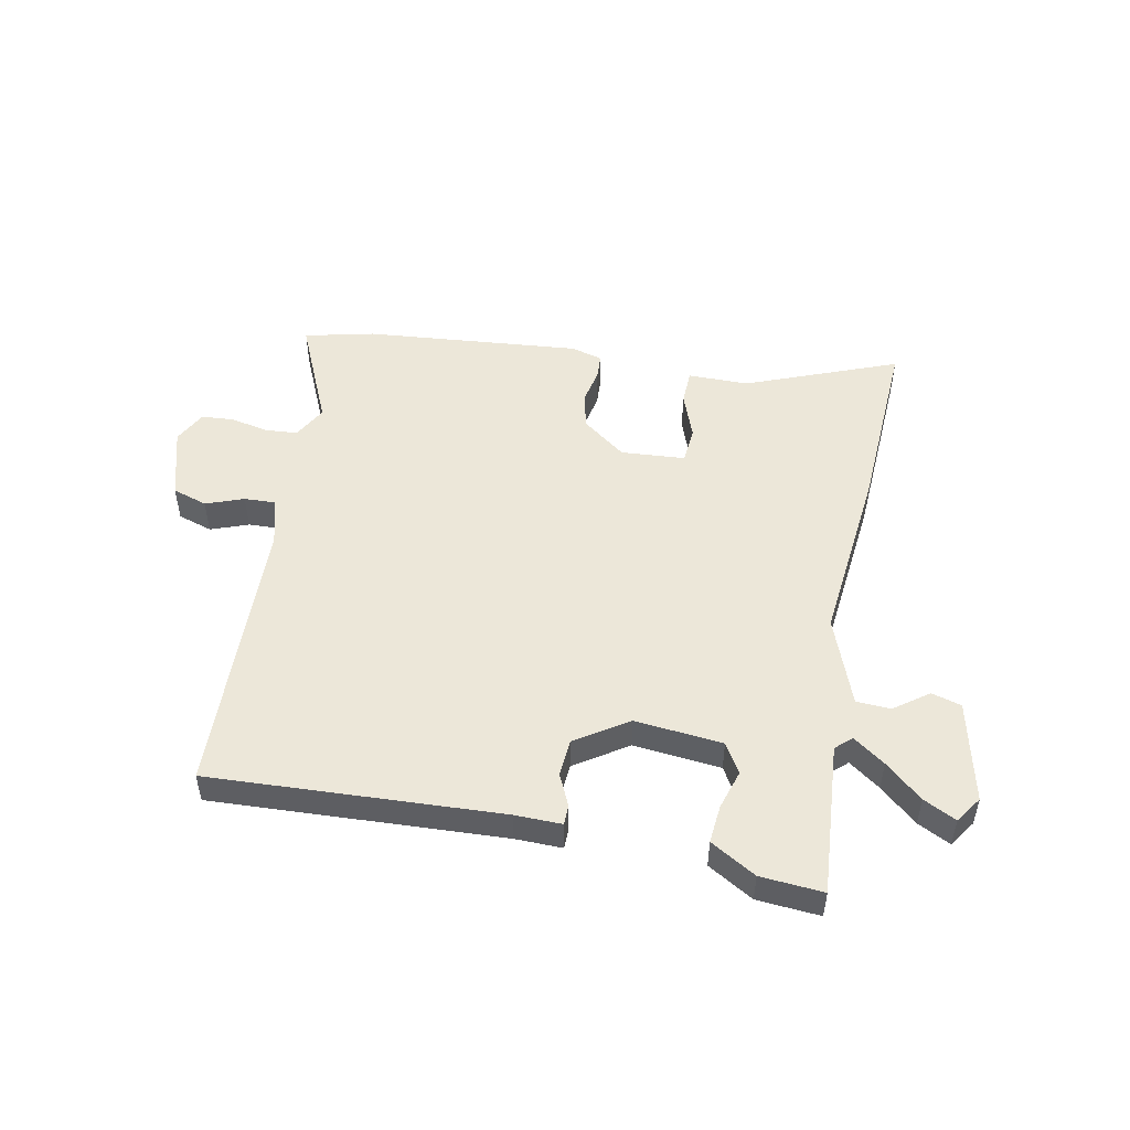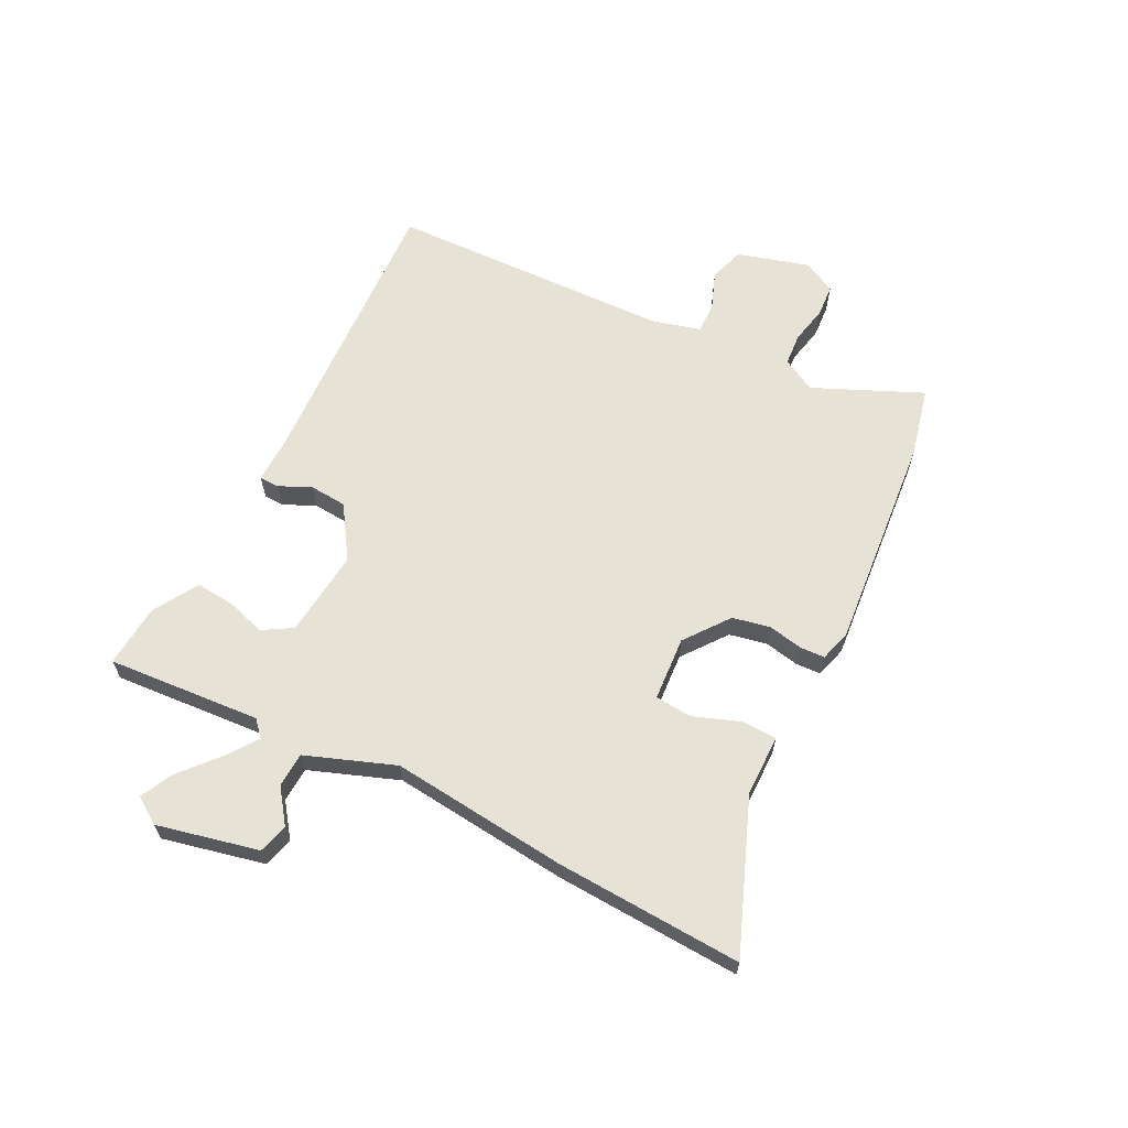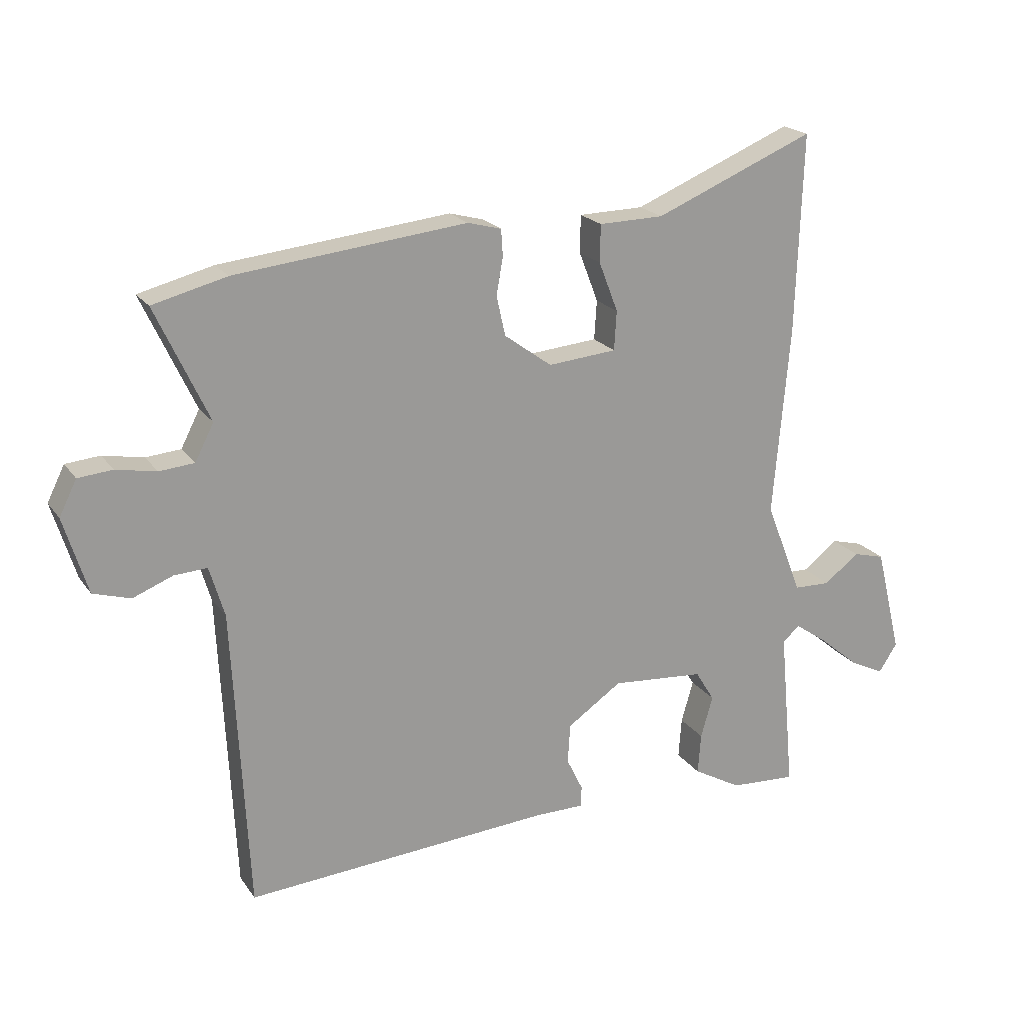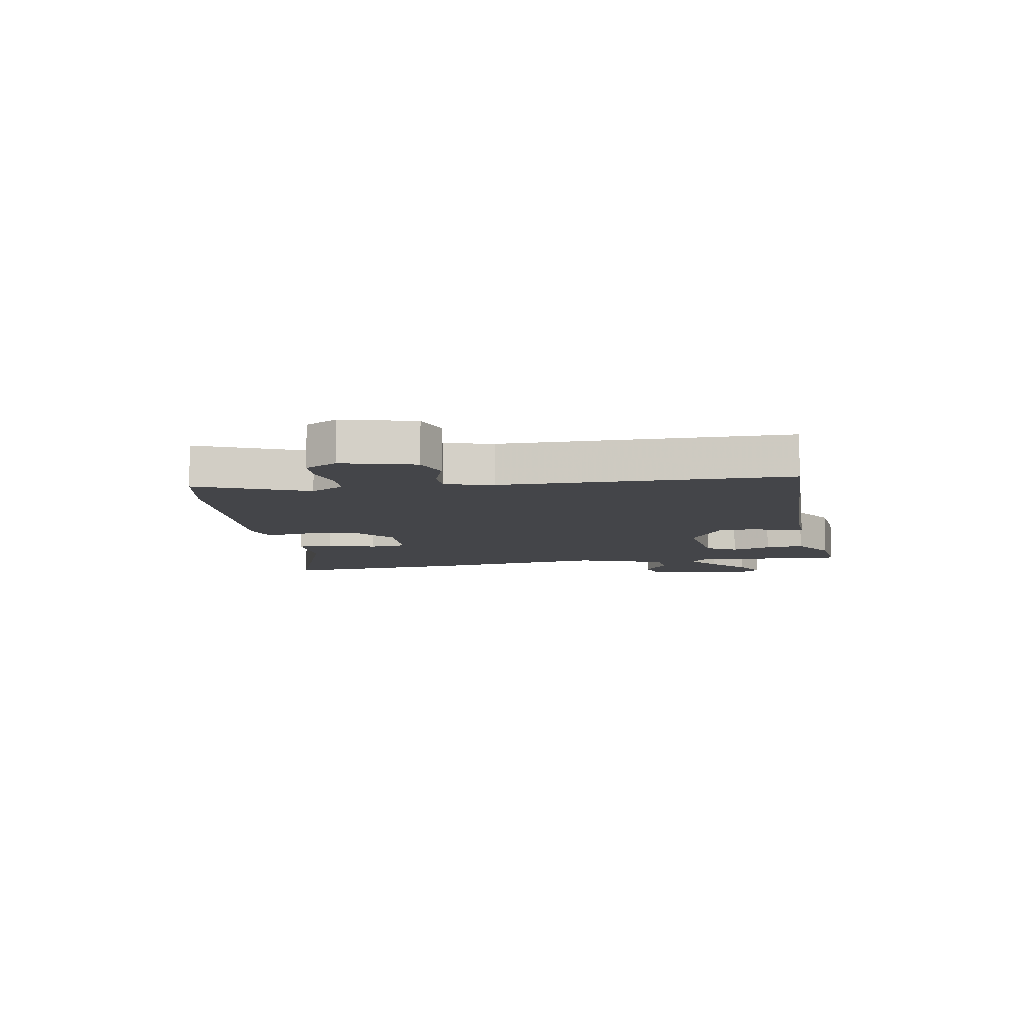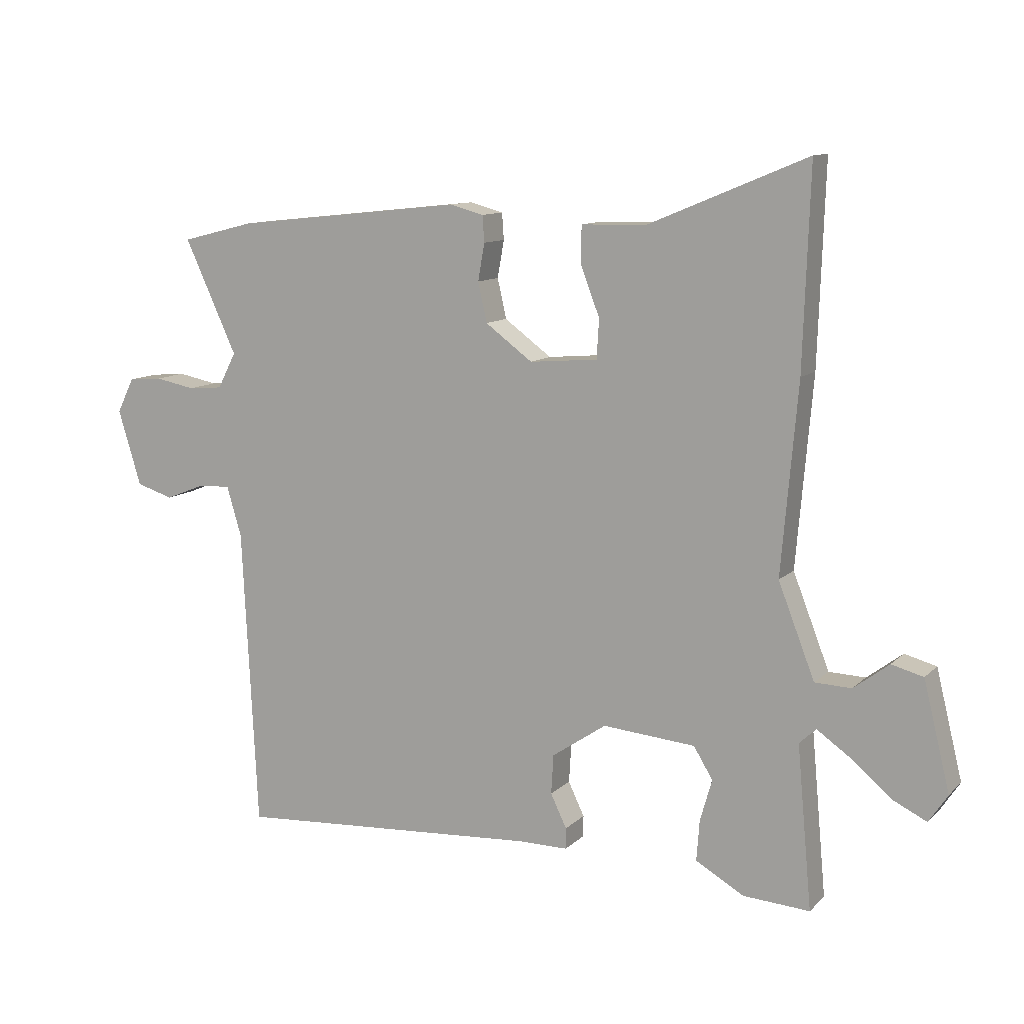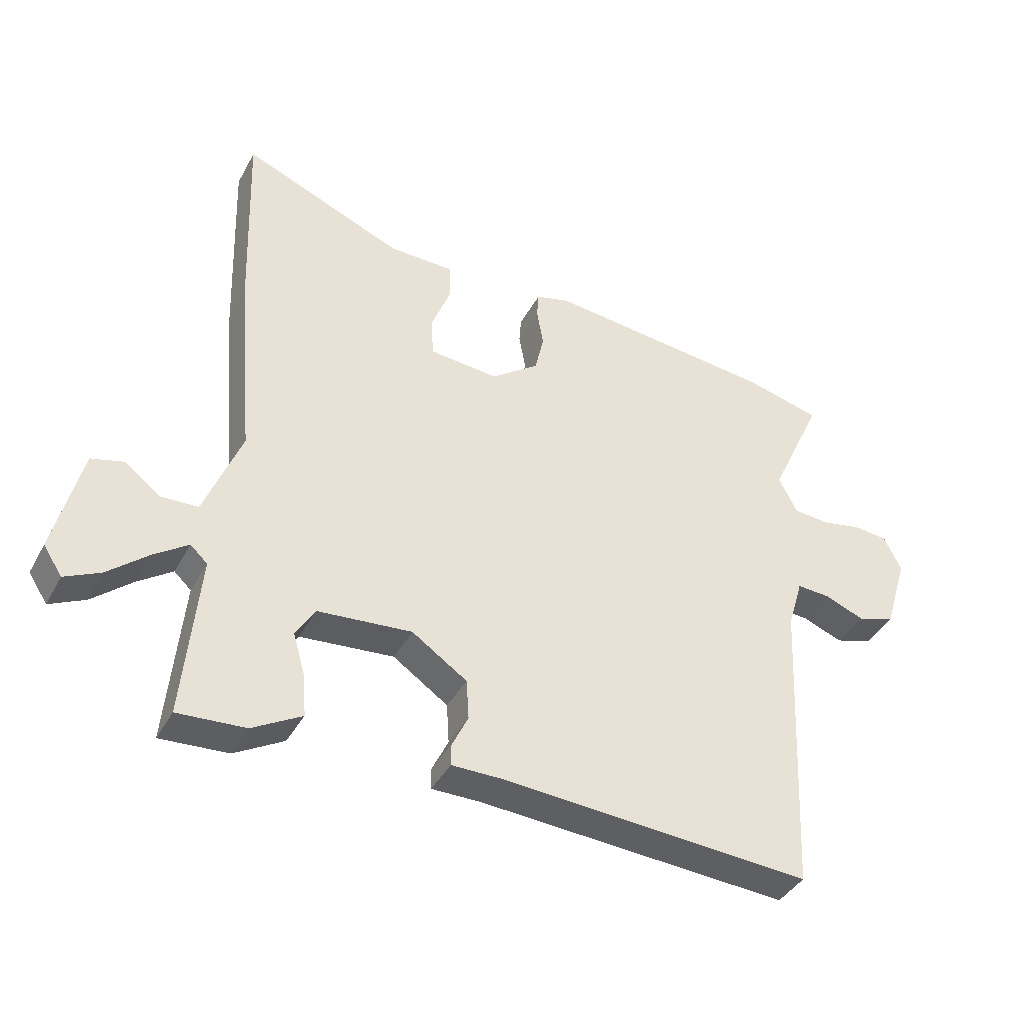
<metadata>
{"format":"obj","ext":"obj","renderer":"f3d","projection":"perspective","resolution":1024,"background":"white","views":[{"elev":50.1,"azim":-167.9,"up":"+Y"},{"elev":63.6,"azim":-62.2,"up":"+Y"},{"elev":20.6,"azim":154.9,"up":"+Z"},{"elev":-9.0,"azim":102.1,"up":"+Y"},{"elev":11.0,"azim":-153.8,"up":"+Z"},{"elev":-40.0,"azim":-26.2,"up":"+Z"}]}
</metadata>
<code>
v 0.488 0.07 -0.537
v -0.025 0.07 -0.503
v -0.108 0.07 -0.503
v -0.108 0.07 -0.468
v -0.081 0.07 -0.412
v -0.085 0.07 -0.346
v -0.176 0.07 -0.284
v -0.331 0.07 -0.297
v -0.363 0.07 -0.349
v -0.343 0.07 -0.419
v -0.338 0.07 -0.487
v -0.419 0.07 -0.533
v -0.53 0.07 -0.54
v -0.505 0.07 -0.269
v -0.533 0.07 -0.243
v -0.589 0.07 -0.282
v -0.655 0.07 -0.338
v -0.713 0.07 -0.366
v -0.744 0.07 -0.319
v -0.7 0.07 -0.14
v -0.647 0.07 -0.126
v -0.588 0.07 -0.171
v -0.527 0.07 -0.169
v -0.466 0.07 -0.013
v -0.493 0.07 0.302
v -0.504 0.07 0.632
v -0.238 0.07 0.522
v -0.13 0.07 0.52
v -0.129 0.07 0.458
v -0.161 0.07 0.375
v -0.157 0.07 0.31
v -0.043 0.07 0.3
v 0.036 0.07 0.358
v 0.051 0.07 0.424
v 0.04 0.07 0.486
v 0.043 0.07 0.53
v 0.099 0.07 0.545
v 0.483 0.07 0.504
v 0.606 0.07 0.473
v 0.518 0.07 0.283
v 0.549 0.07 0.223
v 0.607 0.07 0.218
v 0.674 0.07 0.231
v 0.731 0.07 0.226
v 0.76 0.07 0.168
v 0.721 0.07 0.041
v 0.659 0.07 0.022
v 0.593 0.07 0.048
v 0.538 0.07 0.051
v 0.513 0.07 -0.033
v 0.488 0 -0.537
v -0.025 0 -0.503
v -0.108 0 -0.503
v -0.108 0 -0.468
v -0.081 0 -0.412
v -0.085 0 -0.346
v -0.176 0 -0.284
v -0.331 0 -0.297
v -0.363 0 -0.349
v -0.343 0 -0.419
v -0.338 0 -0.487
v -0.419 0 -0.533
v -0.53 0 -0.54
v -0.505 0 -0.269
v -0.533 0 -0.243
v -0.589 0 -0.282
v -0.655 0 -0.338
v -0.713 0 -0.366
v -0.744 0 -0.319
v -0.7 0 -0.14
v -0.647 0 -0.126
v -0.588 0 -0.171
v -0.527 0 -0.169
v -0.466 0 -0.013
v -0.493 0 0.302
v -0.504 0 0.632
v -0.238 0 0.522
v -0.13 0 0.52
v -0.129 0 0.458
v -0.161 0 0.375
v -0.157 0 0.31
v -0.043 0 0.3
v 0.036 0 0.358
v 0.051 0 0.424
v 0.04 0 0.486
v 0.043 0 0.53
v 0.099 0 0.545
v 0.483 0 0.504
v 0.606 0 0.473
v 0.518 0 0.283
v 0.549 0 0.223
v 0.607 0 0.218
v 0.674 0 0.231
v 0.731 0 0.226
v 0.76 0 0.168
v 0.721 0 0.041
v 0.659 0 0.022
v 0.593 0 0.048
v 0.538 0 0.051
v 0.513 0 -0.033
f 46 47 48
f 45 46 48
f 44 45 48
f 43 44 48
f 42 43 48
f 41 42 48 49
f 40 41 49 50
f 38 39 40
f 37 38 40
f 36 37 40
f 35 36 40
f 34 35 40
f 50 1 2
f 40 50 2
f 34 40 2
f 33 34 2
f 27 28 29 30
f 27 30 31
f 26 27 31
f 25 26 31
f 24 25 31
f 23 24 31 32
f 20 21 22
f 19 20 22
f 18 19 22
f 17 18 22
f 16 17 22
f 15 16 22 23
f 23 32 33
f 15 23 33
f 14 15 33
f 12 13 14
f 11 12 14
f 10 11 14
f 9 10 14
f 2 3 4 5
f 2 5 6
f 33 2 6
f 8 9 14 33
f 7 8 33
f 6 7 33
f 98 97 96
f 98 96 95
f 98 95 94
f 98 94 93
f 98 93 92
f 99 98 92 91
f 100 99 91 90
f 90 89 88
f 90 88 87
f 90 87 86
f 90 86 85
f 90 85 84
f 52 51 100
f 52 100 90
f 52 90 84
f 52 84 83
f 80 79 78 77
f 81 80 77
f 81 77 76
f 81 76 75
f 81 75 74
f 82 81 74 73
f 72 71 70
f 72 70 69
f 72 69 68
f 72 68 67
f 72 67 66
f 73 72 66 65
f 83 82 73
f 83 73 65
f 83 65 64
f 64 63 62
f 64 62 61
f 64 61 60
f 64 60 59
f 55 54 53 52
f 56 55 52
f 56 52 83
f 83 64 59 58
f 83 58 57
f 83 57 56
f 1 51 52 2
f 2 52 53 3
f 3 53 54 4
f 4 54 55 5
f 5 55 56 6
f 6 56 57 7
f 7 57 58 8
f 8 58 59 9
f 9 59 60 10
f 10 60 61 11
f 11 61 62 12
f 12 62 63 13
f 13 63 64 14
f 14 64 65 15
f 15 65 66 16
f 16 66 67 17
f 17 67 68 18
f 18 68 69 19
f 19 69 70 20
f 20 70 71 21
f 21 71 72 22
f 22 72 73 23
f 23 73 74 24
f 24 74 75 25
f 25 75 76 26
f 26 76 77 27
f 27 77 78 28
f 28 78 79 29
f 29 79 80 30
f 30 80 81 31
f 31 81 82 32
f 32 82 83 33
f 33 83 84 34
f 34 84 85 35
f 35 85 86 36
f 36 86 87 37
f 37 87 88 38
f 38 88 89 39
f 39 89 90 40
f 40 90 91 41
f 41 91 92 42
f 42 92 93 43
f 43 93 94 44
f 44 94 95 45
f 45 95 96 46
f 46 96 97 47
f 47 97 98 48
f 48 98 99 49
f 49 99 100 50
f 50 100 51 1

</code>
